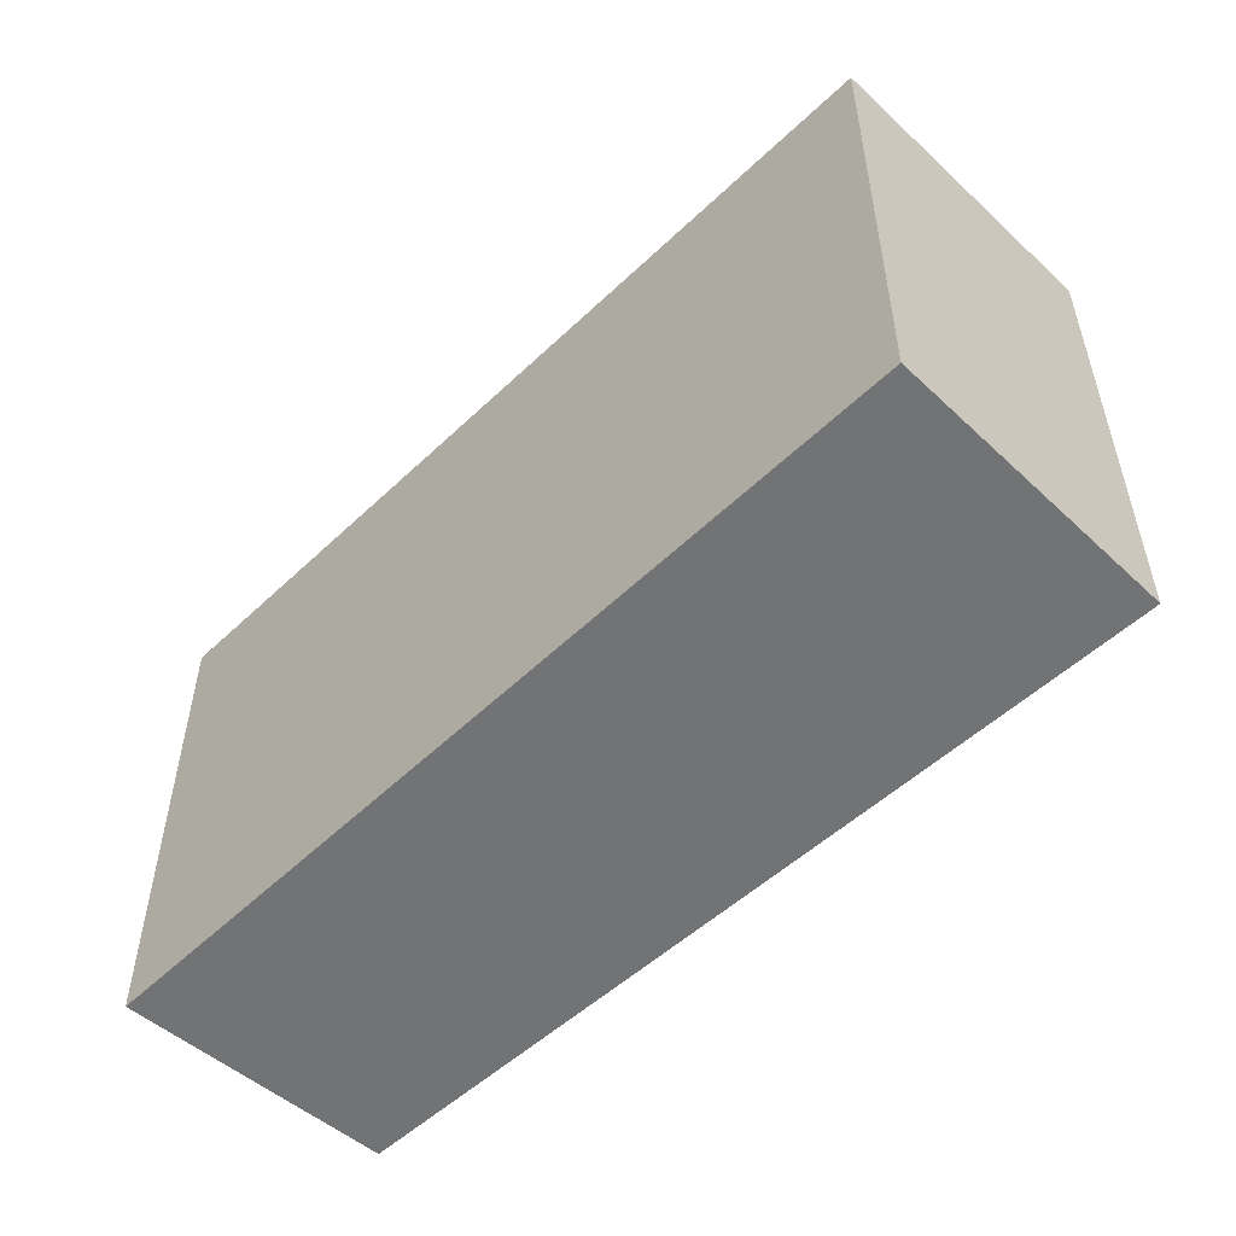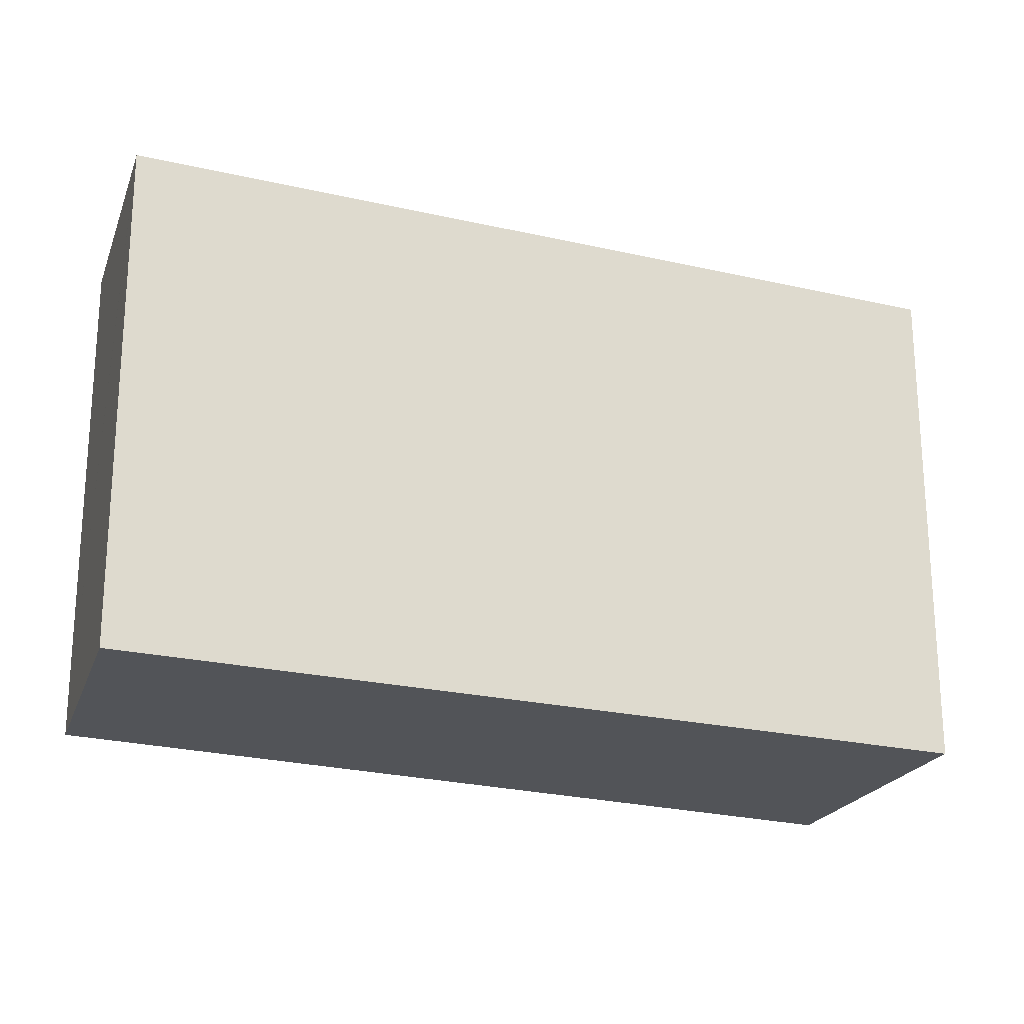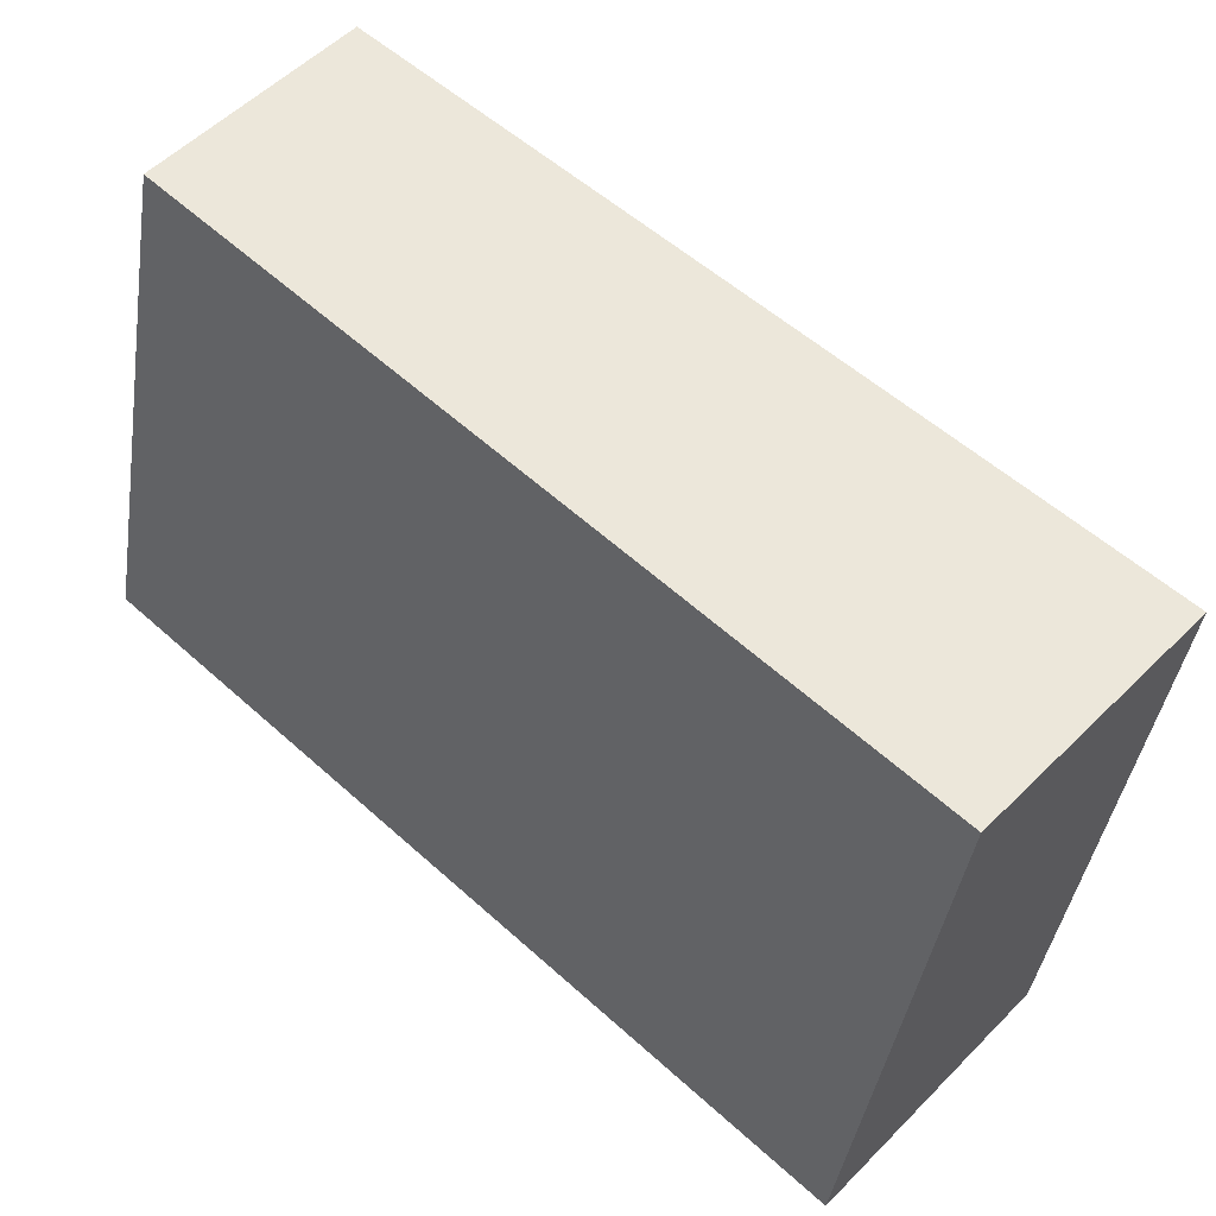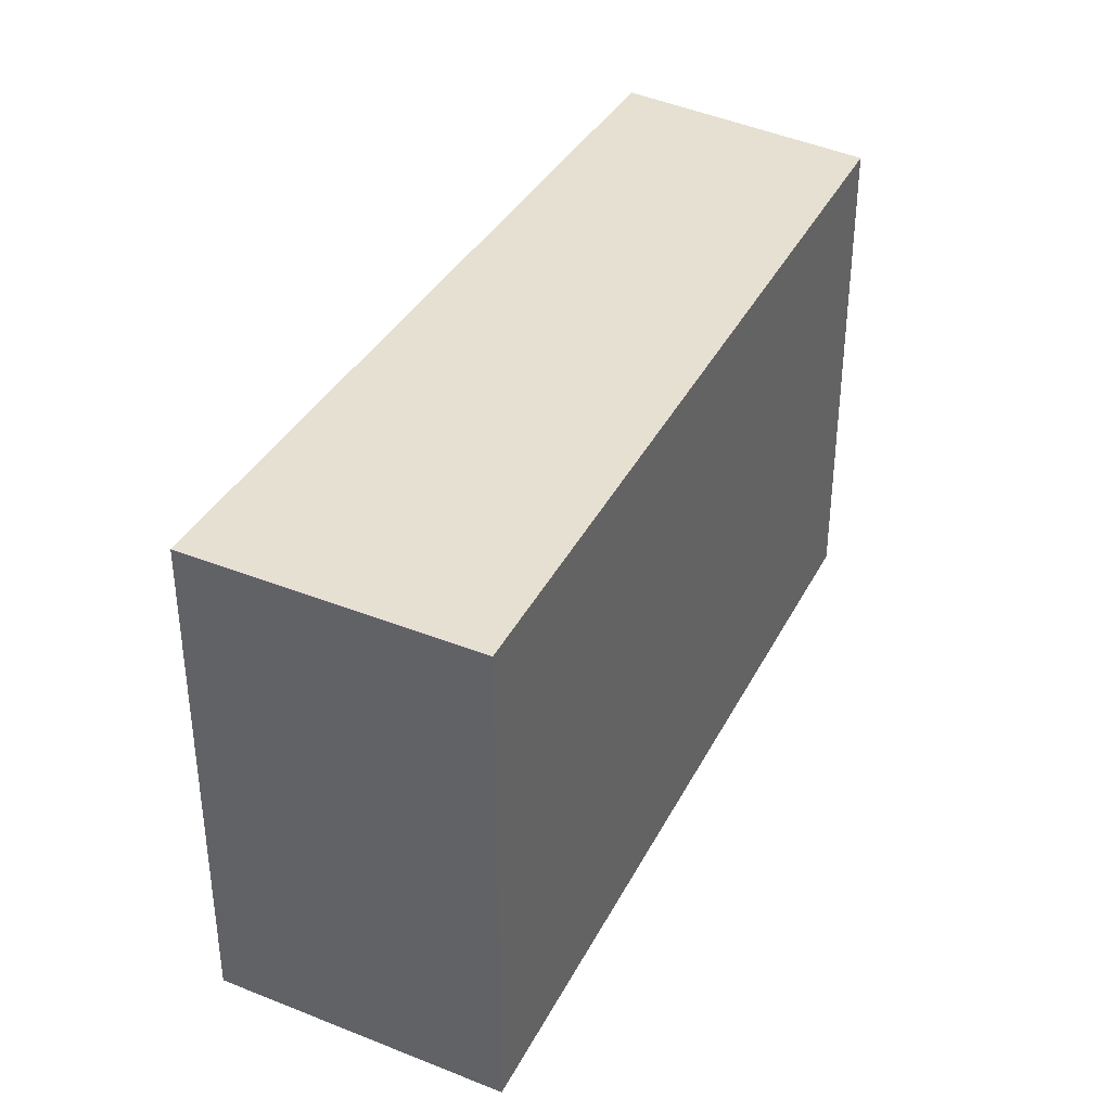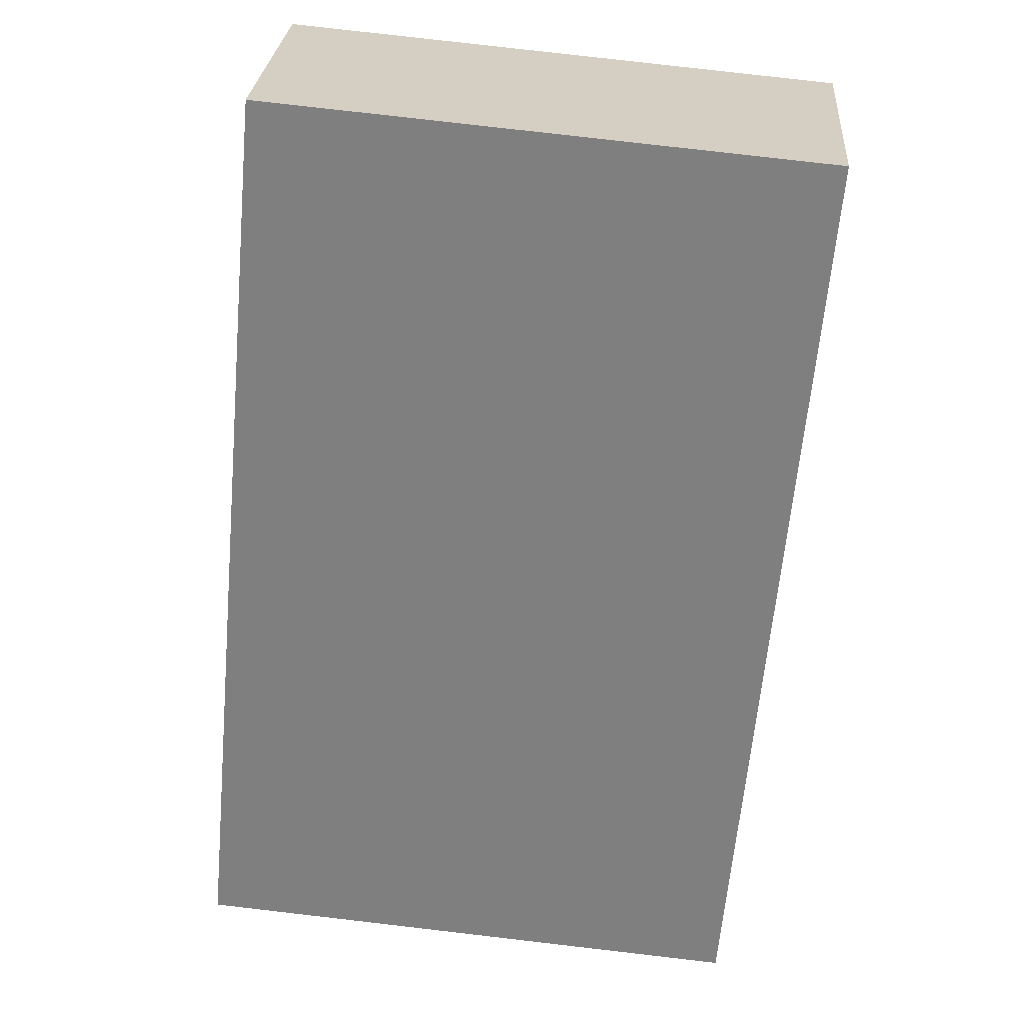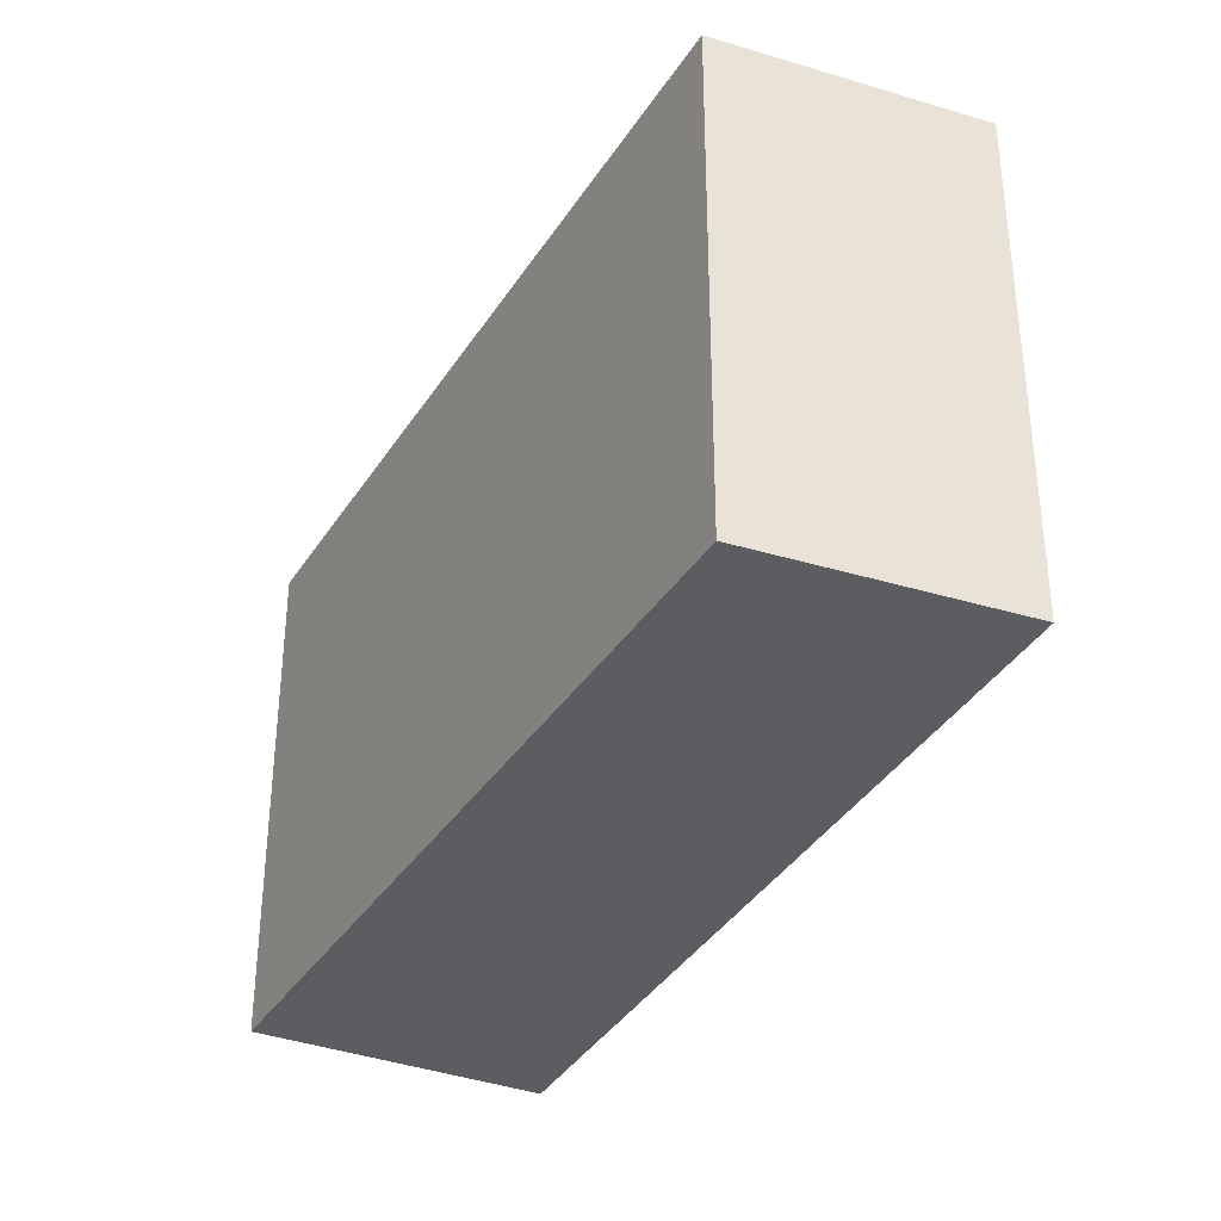
<metadata>
{"format":"obj","ext":"obj","renderer":"f3d","projection":"perspective","resolution":1024,"background":"white","views":[{"elev":-55.9,"azim":85.5,"up":"+Y"},{"elev":-23.1,"azim":19.0,"up":"+Y"},{"elev":-41.1,"azim":-8.7,"up":"+Z"},{"elev":38.3,"azim":157.2,"up":"+Y"},{"elev":79.4,"azim":96.6,"up":"+Z"},{"elev":-35.7,"azim":-76.0,"up":"+Y"}]}
</metadata>
<code>
v  0 3.711 2.272e-16
v  5.925 3.711 -2.53
v  4.544 3.711 -4.155
v  1.12 3.711 1.561
v  1.129 3.711 1.574
v  1.129 -9.638e-17 1.574
v  5.925 1.549e-16 -2.53
v  4.544 2.544e-16 -4.155
v  0 0 0
v  1.12 -9.558e-17 1.561
g defaultobject
f 1 2 3
f 2 1 4
f 2 4 5
f 6 2 5
f 2 6 7
f 7 3 2
f 3 7 8
f 8 1 3
f 1 8 9
f 9 4 1
f 4 9 5
f 5 9 6
f 6 9 10
f 7 9 8
f 9 7 10
f 10 7 6

</code>
